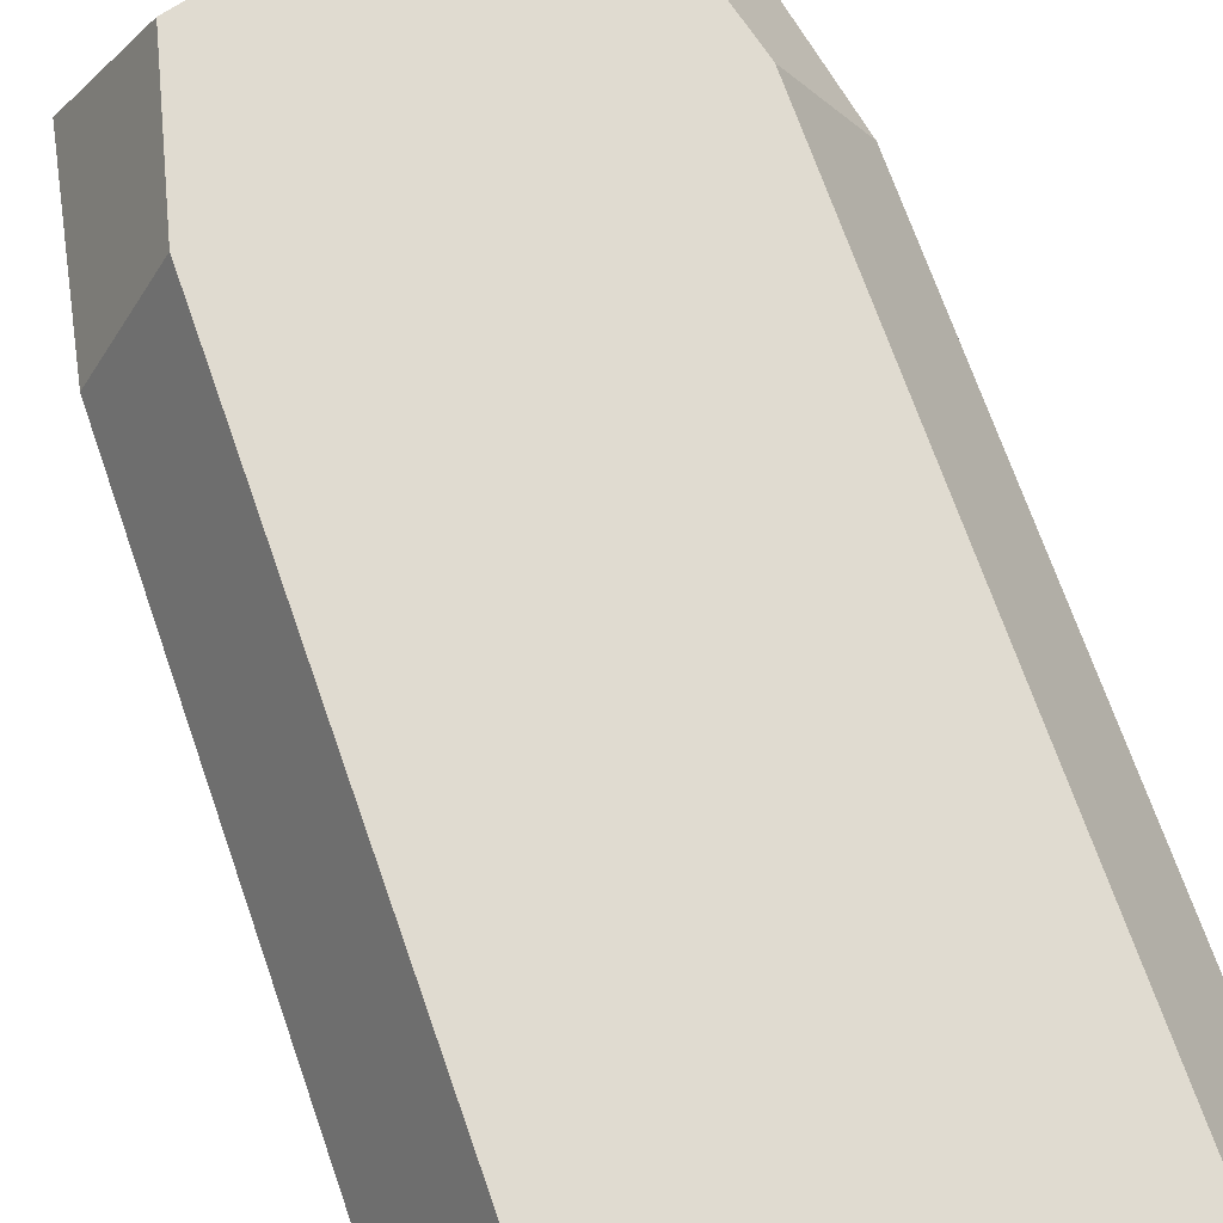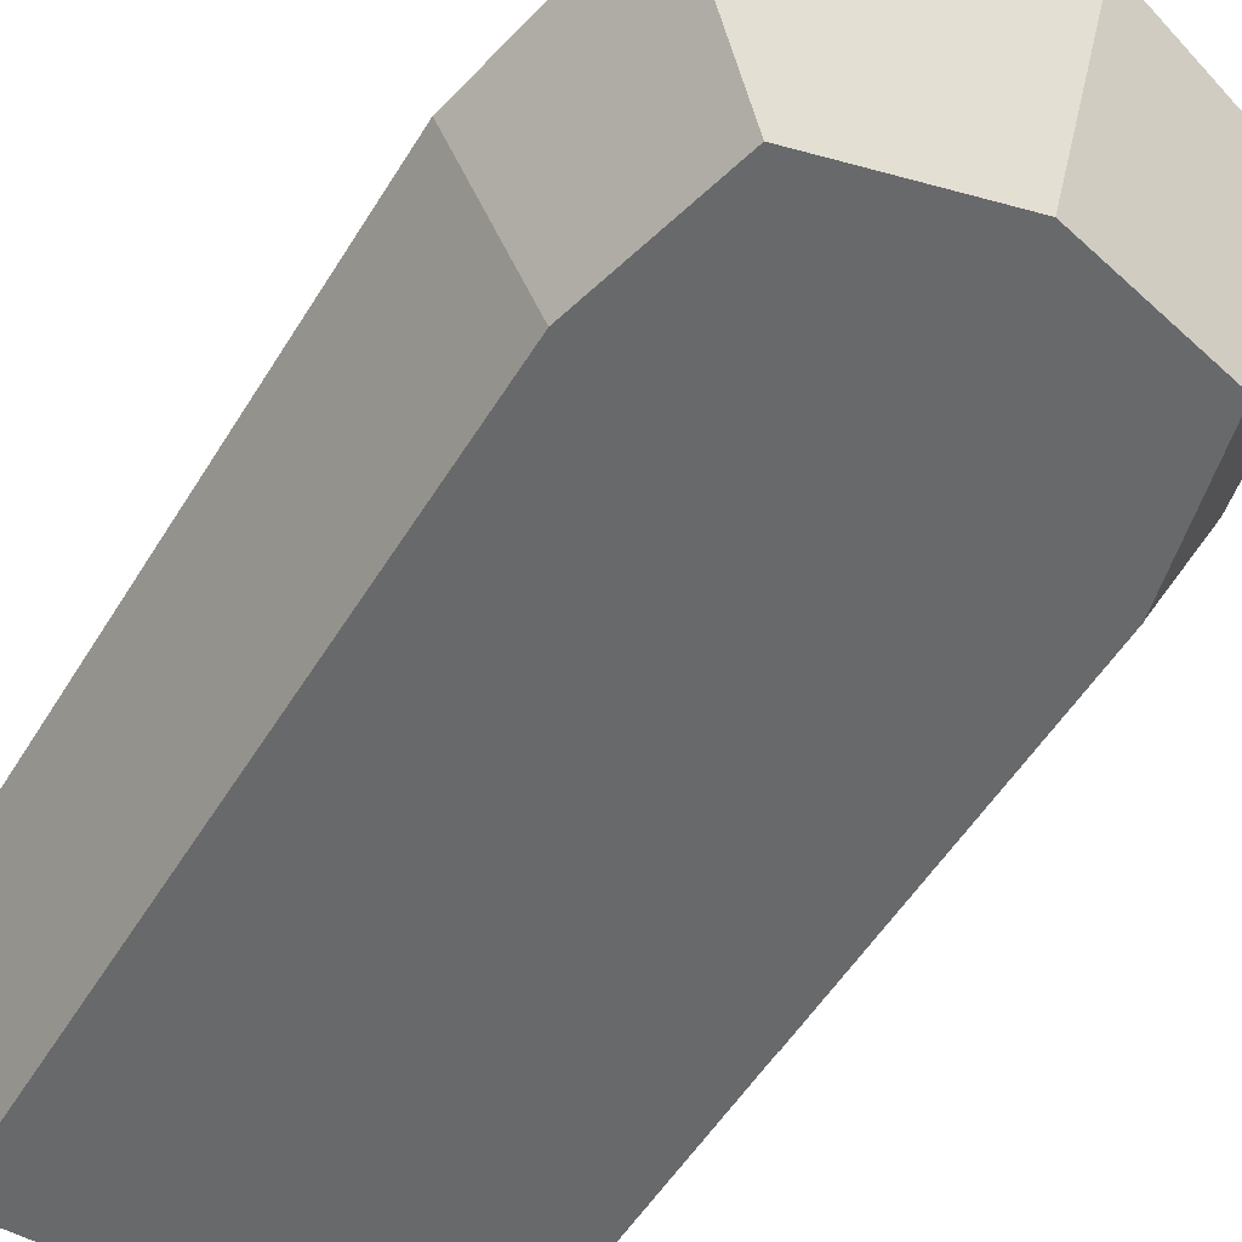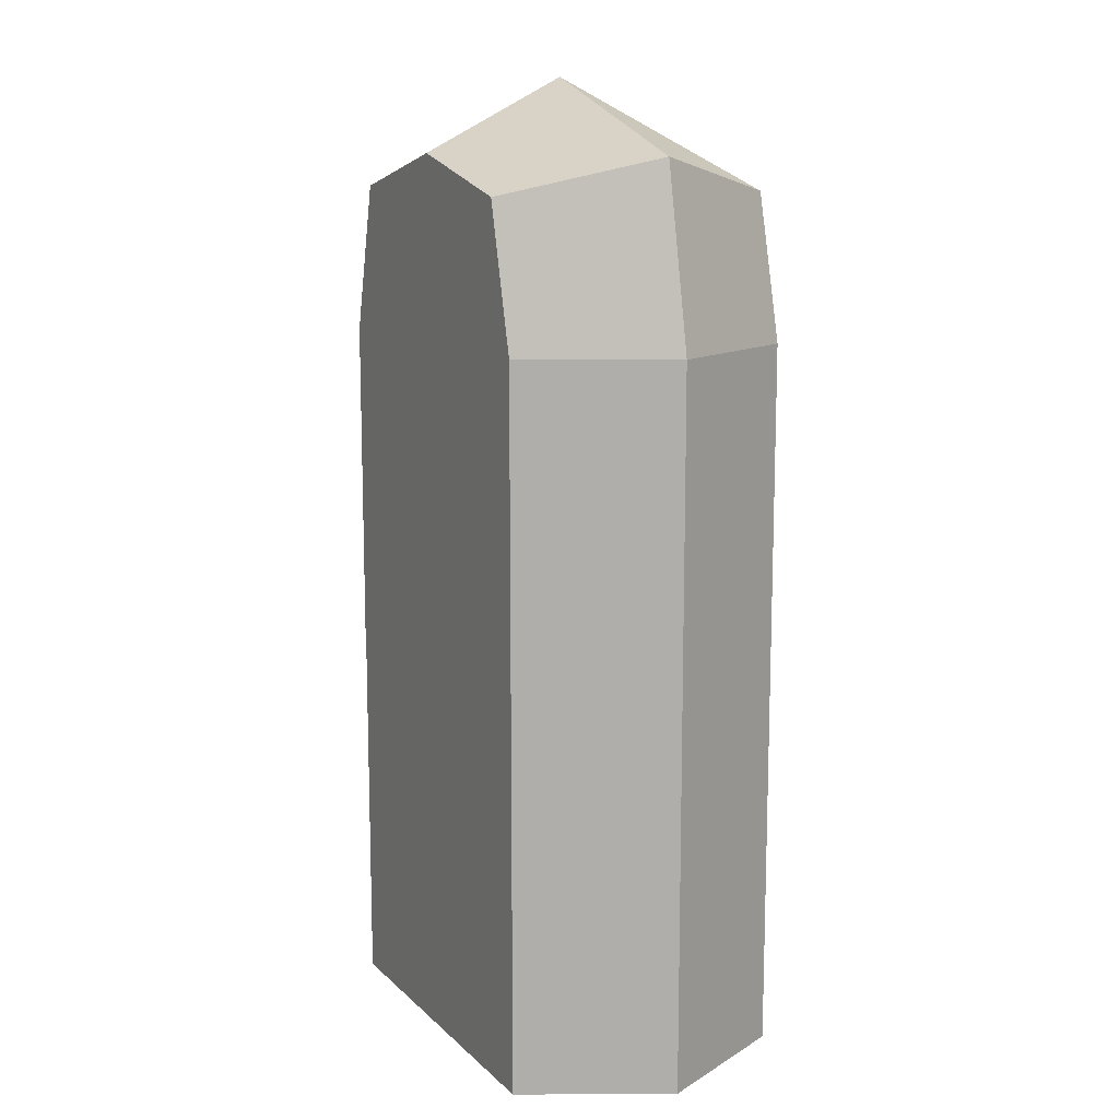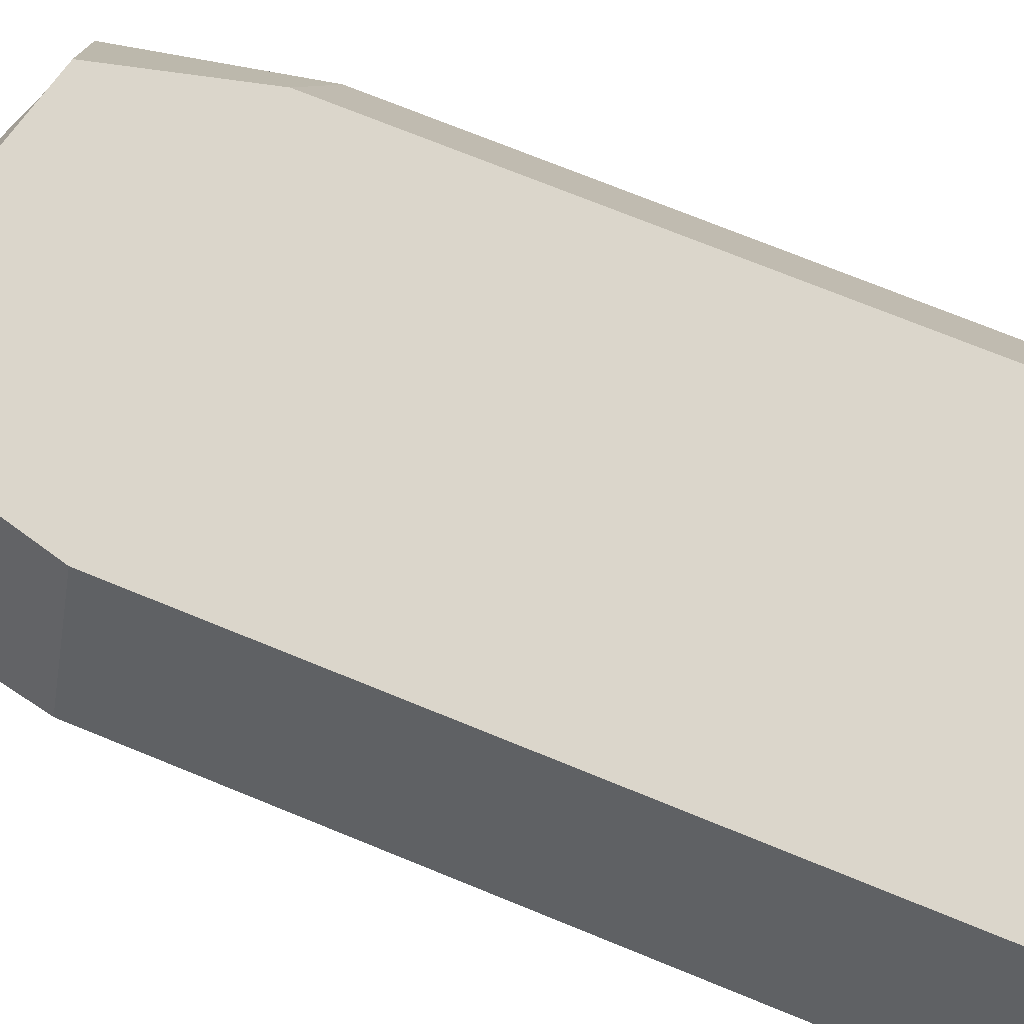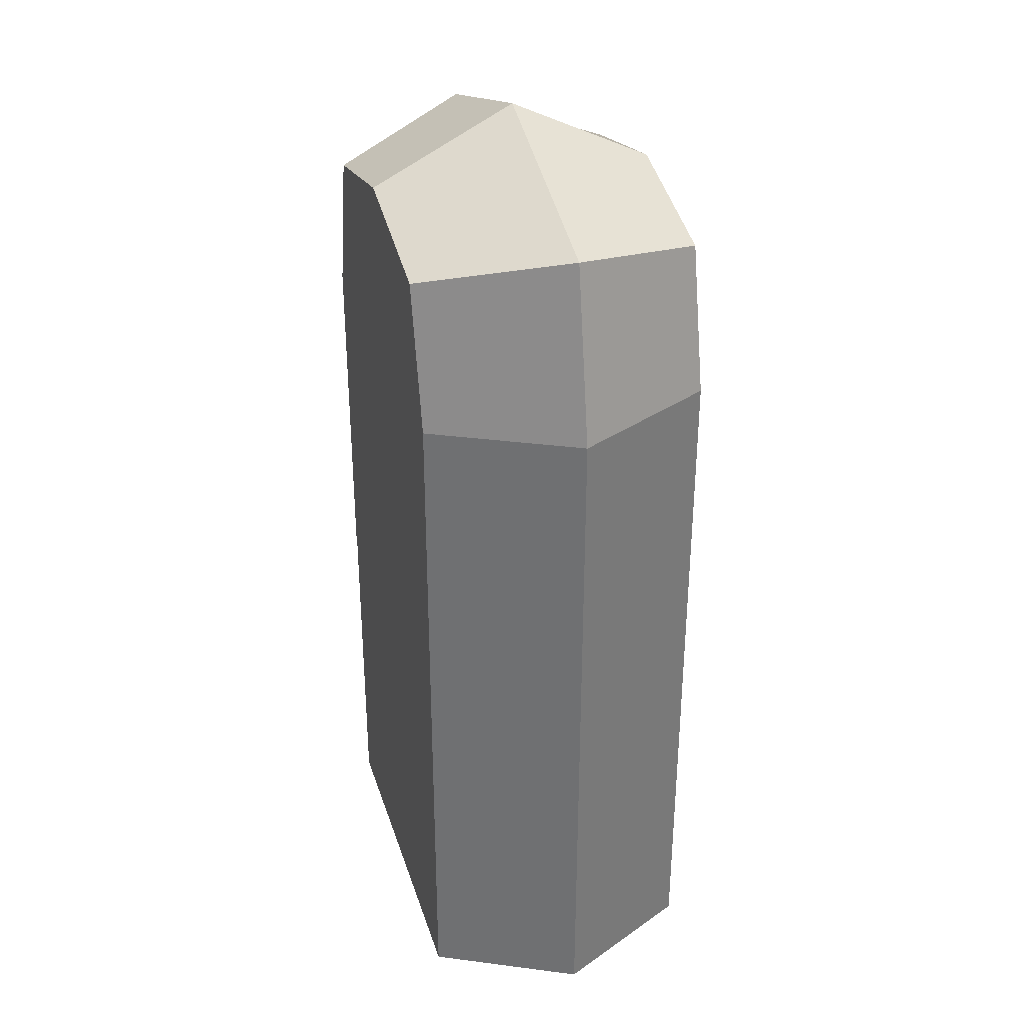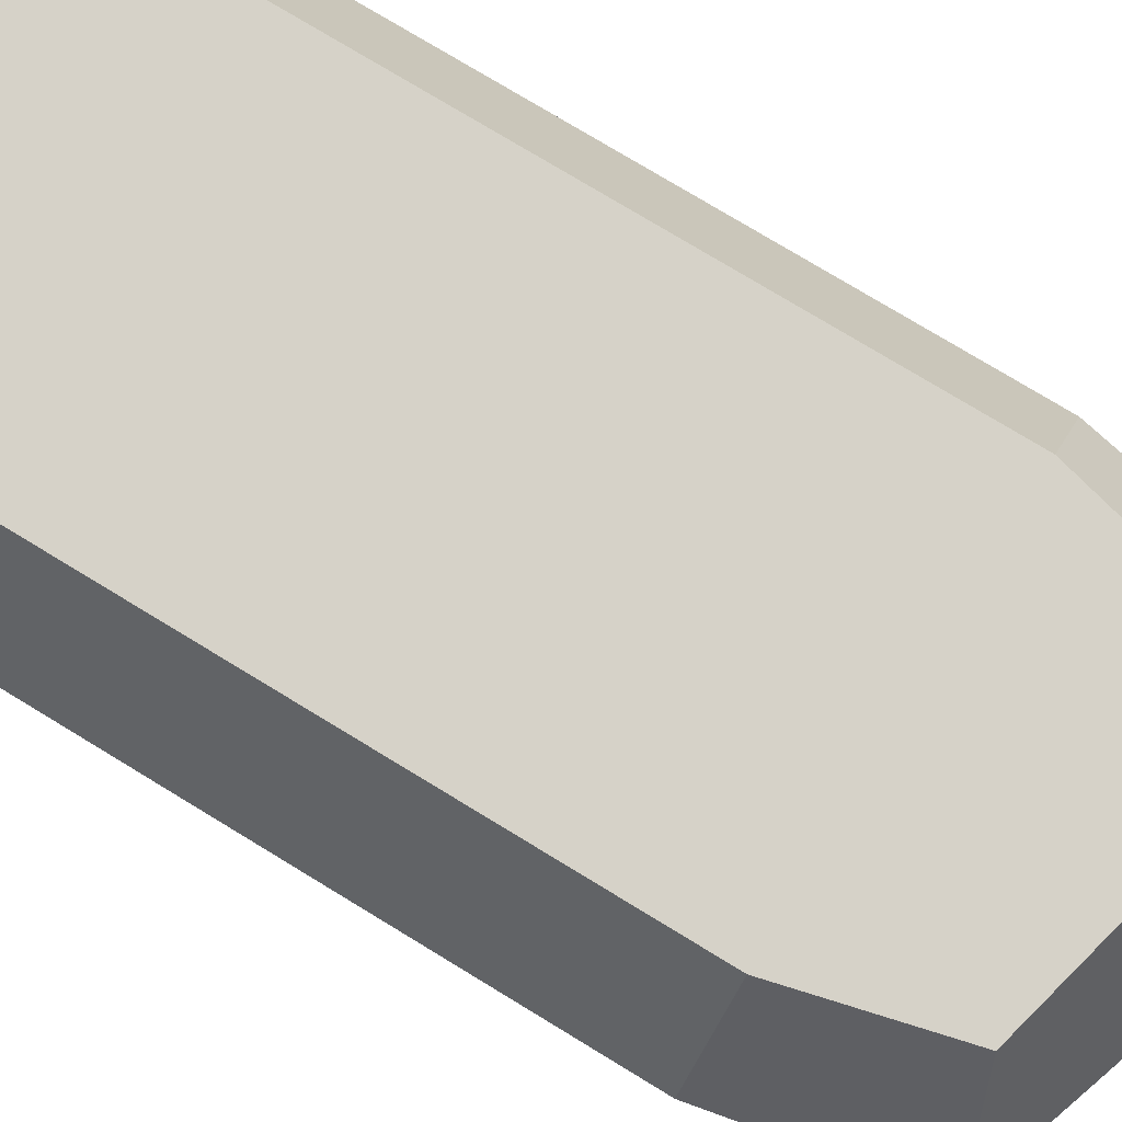
<metadata>
{"format":"obj","ext":"obj","renderer":"f3d","projection":"perspective","resolution":1024,"background":"white","views":[{"elev":70.1,"azim":-19.2,"up":"+Z"},{"elev":-52.6,"azim":149.4,"up":"+Z"},{"elev":12.3,"azim":-117.2,"up":"+Y"},{"elev":73.6,"azim":-67.9,"up":"+Z"},{"elev":33.7,"azim":-106.6,"up":"+Y"},{"elev":77.5,"azim":121.2,"up":"+Z"}]}
</metadata>
<code>
v 0.1875 0.625 0.249
v 0.1875 1.25 0.249
v 0.8125 1.25 0.249
v 0.8125 0.625 0.249
v 0.1875 0 0.25
v 0.1875 0.625 0.25
v 0.8125 0.625 0.25
v 0.8125 0 0.25
v 0.1875 1.25 0.25
v 0.8125 1.25 0.25
v 0.5 1.25 0.25
v 0.5 1.562 0.25
v 0.75 1.5 0.25
v 0.25 1.5 0.25
v 0.9375 0.625 0.5
v 0.9375 0 0.5
v 0.8125 0.625 0.75
v 0.8125 0 0.75
v 0.9375 1.25 0.5
v 0.8125 1.25 0.75
v 0.875 1.562 0.5
v 0.75 1.5 0.75
v 0.0625 0 0.5
v 0.0625 0.625 0.5
v 0.1875 0 0.75
v 0.1875 0.625 0.75
v 0.0625 1.25 0.5
v 0.1875 1.25 0.75
v 0.125 1.562 0.5
v 0.25 1.5 0.75
v 0.5 1.562 0.75
v 0.5 1.25 0.75
v 0.5 1.688 0.5
g cep_shaman_runestone_arcane
f 1 2 3 4
f 5 6 7 8
f 6 9 10 7
f 11 12 13 10
f 9 14 12 11
f 8 7 15 16
f 16 15 17 18
f 7 10 19 15
f 15 19 20 17
f 10 13 21 19
f 19 21 22 20
f 23 24 6 5
f 25 26 24 23
f 24 27 9 6
f 26 28 27 24
f 27 29 14 9
f 28 30 29 27
f 18 17 26 25
f 17 20 28 26
f 20 22 31 32
f 32 31 30 28
f 13 12 33 21
f 21 33 31 22
f 12 14 29 33
f 33 29 30 31
f 16 18 25 23
f 8 16 23 5

</code>
